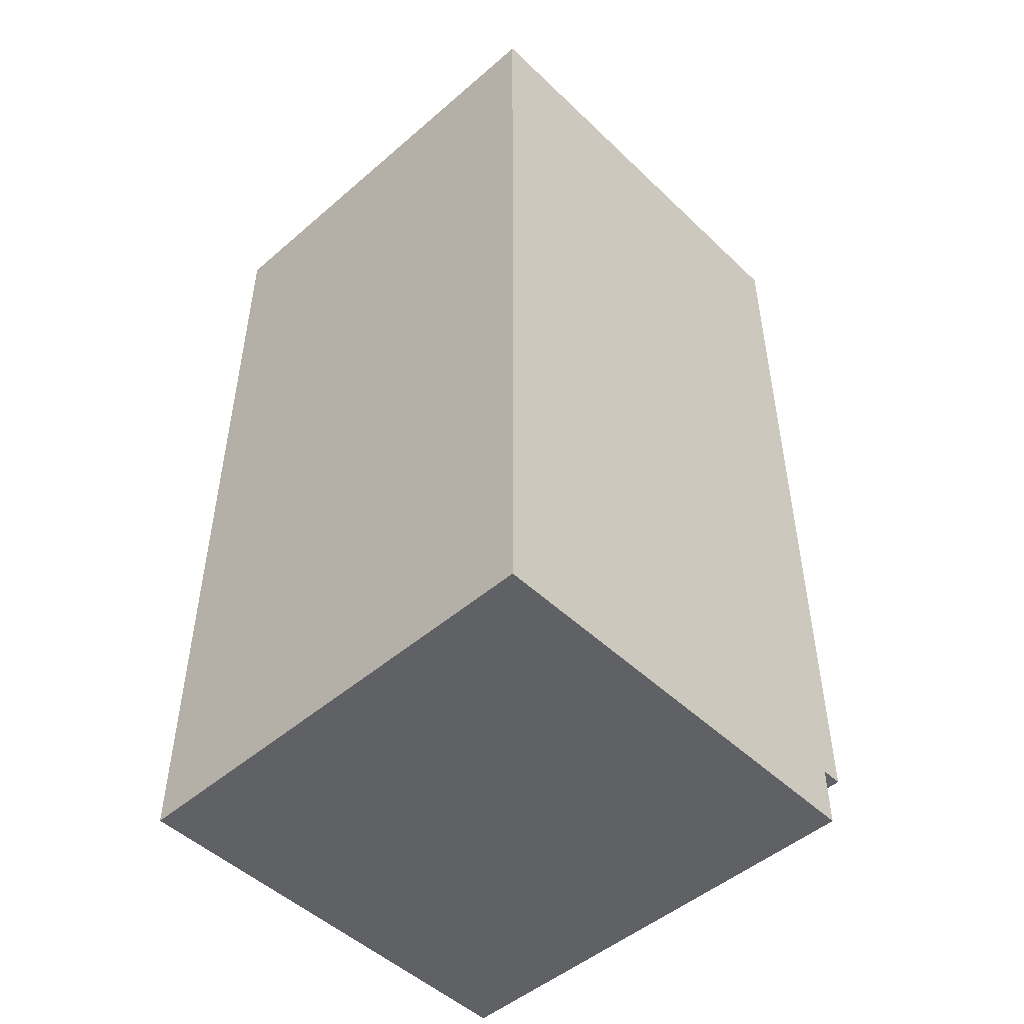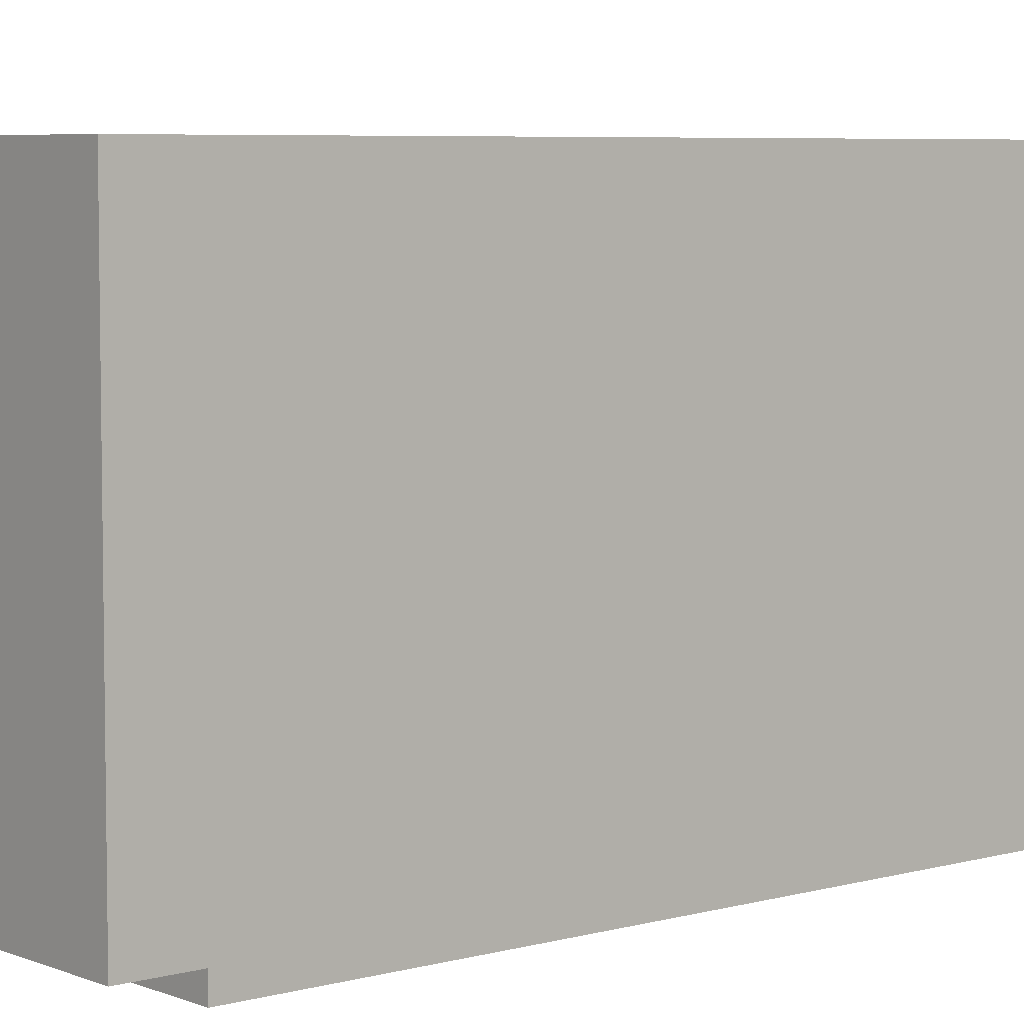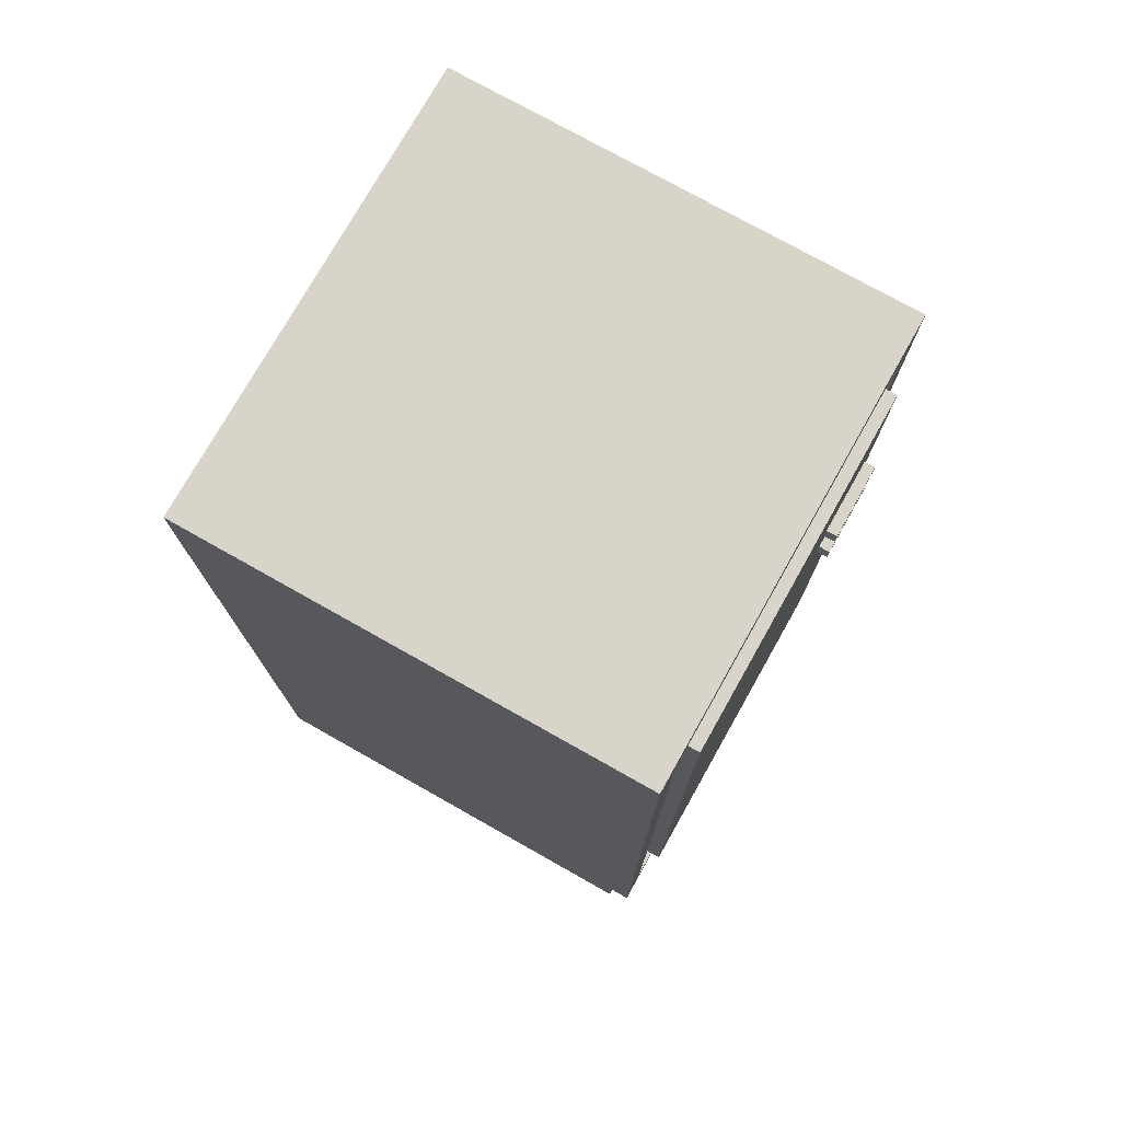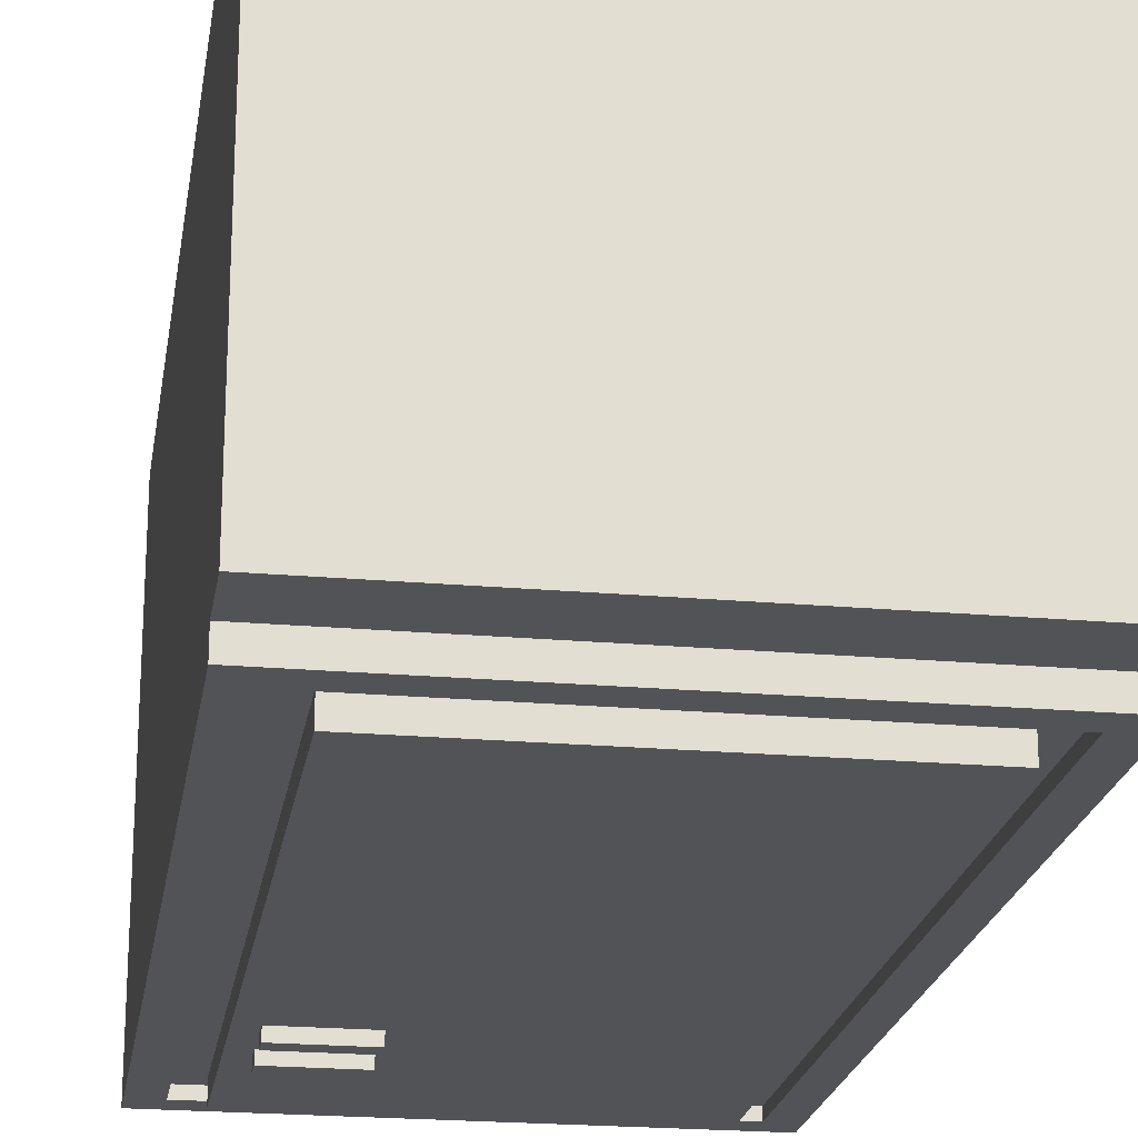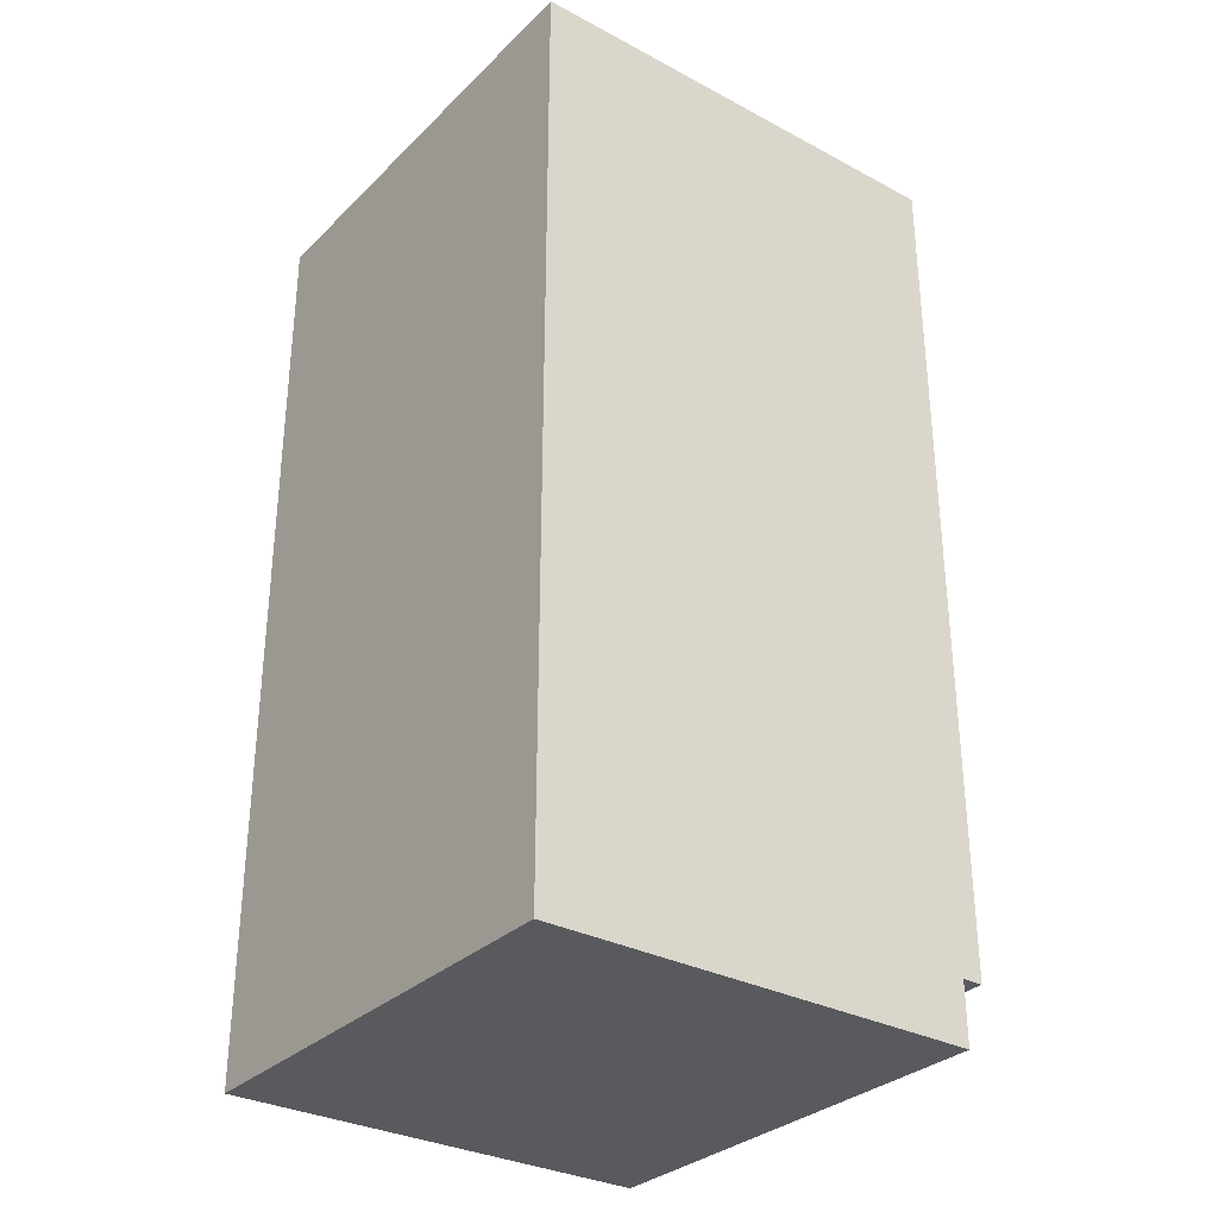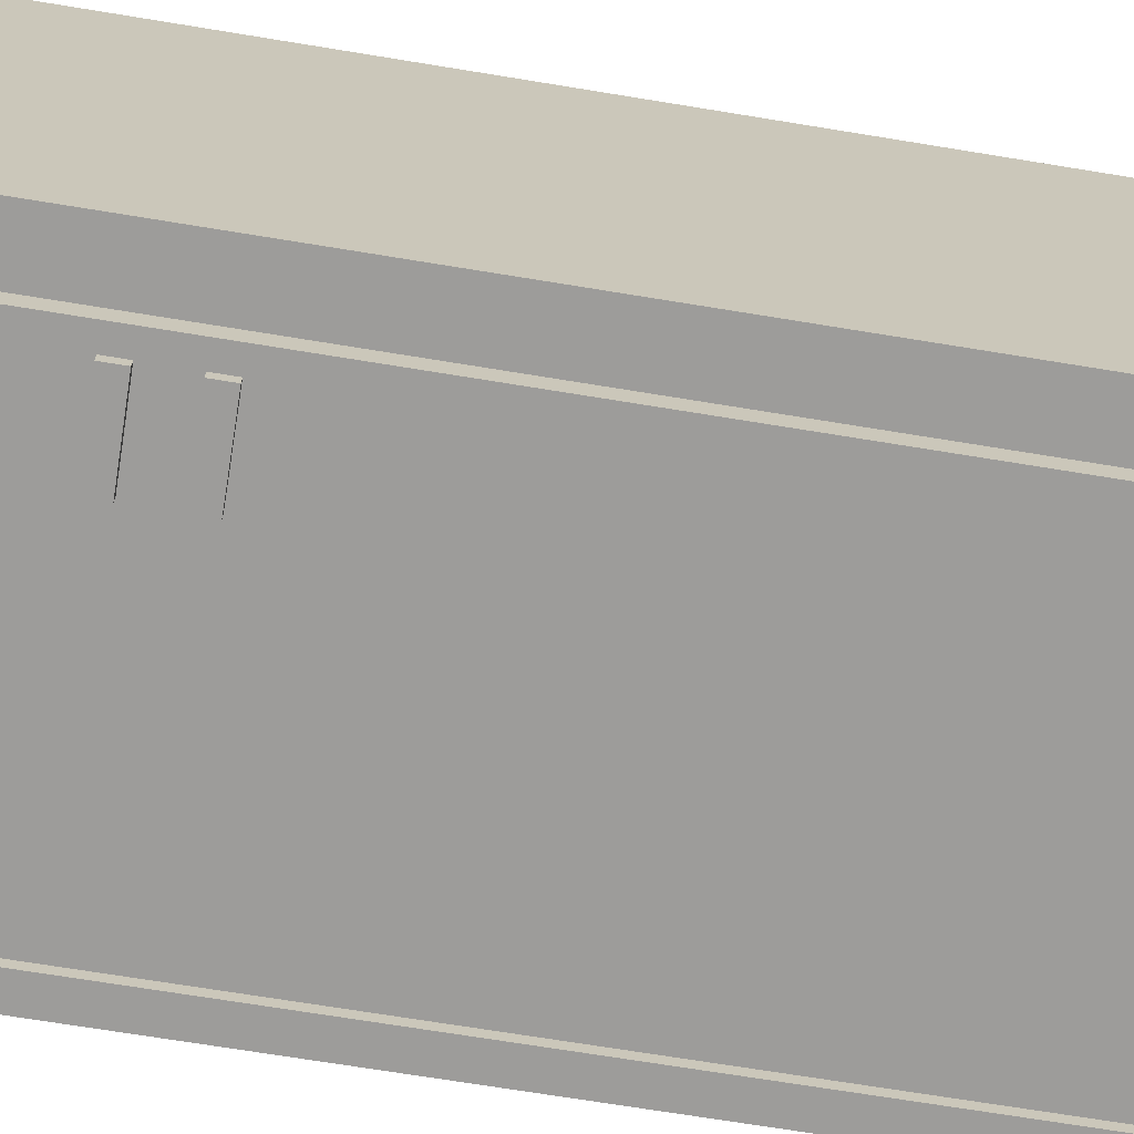
<metadata>
{"format":"obj","ext":"obj","renderer":"f3d","projection":"perspective","resolution":1024,"background":"white","views":[{"elev":-49.2,"azim":43.6,"up":"+Y"},{"elev":5.9,"azim":50.1,"up":"+Z"},{"elev":75.7,"azim":119.4,"up":"+Y"},{"elev":-21.7,"azim":-8.9,"up":"+Z"},{"elev":-31.5,"azim":53.1,"up":"+Y"},{"elev":-70.1,"azim":-99.3,"up":"+Z"}]}
</metadata>
<code>
g kitchenFridgeBuiltIn
v 0 0 0.45
v 0 0 0.04
v -0.43 0 0.45
v -0.43 0 0.04
v -0.02684 0.08509 0.02
v -0.02684 0.08509 0.03
v -0.4032 0.08509 0.02
v -0.4032 0.08509 0.03
v 0 0.05824 0.04
v 0 0.05824 0.02
v -0.43 0.05824 0.04
v -0.43 0.05824 0.02
v -0.43 0.8687 0.45
v -0.43 0.8687 0.02
v -1.444e-15 0.8687 0.02
v -1.444e-15 0.8687 0.45
v -0.02684 0.8419 0.02
v -0.02684 0.8419 0.03
v -0.4032 0.8419 0.02
v -0.4032 0.8419 0.03
v -0.05034 0.6631 0.06
v -0.05034 0.6631 0.26
v -0.3797 0.6631 0.06
v -0.3797 0.6631 0.26
v -0.02684 0.0851 0.2919
v -0.4032 0.0851 0.2919
v -0.02684 0.8419 0.2919
v -0.4032 0.8419 0.2919
v -0.3797 0.6395 0.06
v -0.3797 0.6395 0.26
v -0.3797 0.8183 0.26
v -0.3797 0.8183 0.03
v -0.3797 0.1087 0.03
v -0.3797 0.1087 0.26
v -0.05034 0.8183 0.26
v -0.05034 0.8183 0.03
v -0.05034 0.6395 0.06
v -0.05034 0.1087 0.03
v -0.05034 0.1087 0.26
v -0.05034 0.6395 0.26
f 2 1 3
f 3 4 2
f 6 5 7
f 7 8 6
f 10 9 11
f 11 12 10
f 2 4 11
f 11 9 2
f 11 4 3
f 11 3 13
f 11 13 14
f 14 12 11
f 10 15 16
f 16 9 10
f 16 2 9
f 16 1 2
f 3 1 16
f 16 13 3
f 17 5 6
f 6 18 17
f 7 10 12
f 12 14 7
f 14 19 7
f 14 17 19
f 10 7 5
f 5 15 10
f 5 17 15
f 17 14 15
f 16 15 14
f 14 13 16
f 7 19 20
f 20 8 7
f 17 18 20
f 20 19 17
f 22 21 23
f 23 24 22
f 26 25 27
f 27 28 26
f 6 18 27
f 27 25 6
f 29 23 24
f 24 30 29
f 31 24 23
f 32 31 23
f 23 33 32
f 33 23 29
f 29 34 33
f 29 30 34
f 22 24 31
f 31 35 22
f 21 35 36
f 36 37 21
f 21 22 35
f 37 36 38
f 38 39 37
f 39 40 37
f 21 37 40
f 40 22 21
f 37 29 23
f 23 21 37
f 6 25 26
f 26 8 6
f 39 34 30
f 30 40 39
f 39 38 33
f 33 34 39
f 37 40 30
f 30 29 37
f 20 8 26
f 26 28 20
f 36 35 31
f 31 32 36
f 27 18 20
f 20 28 27
f 30 40 22
f 22 24 30
f 33 6 8
f 8 20 33
f 20 32 33
f 20 36 32
f 6 33 38
f 38 18 6
f 38 36 18
f 36 20 18
g kitchenFridgeBuiltIn
f 2 1 3
f 3 4 2
f 6 5 7
f 7 8 6
f 10 9 11
f 11 12 10
f 2 4 11
f 11 9 2
f 11 4 3
f 11 3 13
f 11 13 14
f 14 12 11
f 10 15 16
f 16 9 10
f 16 2 9
f 16 1 2
f 3 1 16
f 16 13 3
f 17 5 6
f 6 18 17
f 7 10 12
f 12 14 7
f 14 19 7
f 14 17 19
f 10 7 5
f 5 15 10
f 5 17 15
f 17 14 15
f 16 15 14
f 14 13 16
f 7 19 20
f 20 8 7
f 17 18 20
f 20 19 17
f 22 21 23
f 23 24 22
f 26 25 27
f 27 28 26
f 6 18 27
f 27 25 6
f 29 23 24
f 24 30 29
f 31 24 23
f 32 31 23
f 23 33 32
f 33 23 29
f 29 34 33
f 29 30 34
f 22 24 31
f 31 35 22
f 21 35 36
f 36 37 21
f 21 22 35
f 37 36 38
f 38 39 37
f 39 40 37
f 21 37 40
f 40 22 21
f 37 29 23
f 23 21 37
f 6 25 26
f 26 8 6
f 39 34 30
f 30 40 39
f 39 38 33
f 33 34 39
f 37 40 30
f 30 29 37
f 20 8 26
f 26 28 20
f 36 35 31
f 31 32 36
f 27 18 20
f 20 28 27
f 30 40 22
f 22 24 30
f 33 6 8
f 8 20 33
f 20 32 33
f 20 36 32
f 6 33 38
f 38 18 6
f 38 36 18
f 36 20 18
g doorFreezer
v -0.3797 0.6513 0.06
v -0.08619 0.6874 0.06
v -0.05034 0.6513 0.06
v -0.05034 0.8183 0.06
v -0.08619 0.7822 0.06
v -0.3438 0.7822 0.06
v -0.3438 0.6874 0.06
v -0.3797 0.8183 0.06
v -0.09778 0.6916 0.08
v -0.3322 0.6916 0.08
v -0.09778 0.778 0.08
v -0.3322 0.778 0.08
v -0.05034 0.8183 0.01
v -0.3797 0.8183 0.01
v -0.05034 0.6513 0.01
v -0.3797 0.6513 0.01
v -0.3622 0.6689 0.01
v -0.3622 0.6865 0.01
v -0.2921 0.6865 0.01
v -0.2921 0.6689 0.01
v -0.2921 0.6865 0
v -0.3622 0.6865 0
v -0.3622 0.6689 0
v -0.2921 0.6689 0
f 42 41 43
f 43 44 42
f 44 45 42
f 44 46 45
f 41 42 47
f 47 48 41
f 47 46 48
f 46 44 48
f 50 49 51
f 51 52 50
f 47 42 49
f 49 50 47
f 42 45 51
f 51 49 42
f 51 45 46
f 46 52 51
f 46 47 50
f 50 52 46
f 44 53 54
f 54 48 44
f 55 43 41
f 41 56 55
f 57 55 56
f 56 54 57
f 54 58 57
f 54 59 58
f 55 57 60
f 60 53 55
f 60 59 53
f 59 54 53
f 54 56 41
f 41 48 54
f 55 53 44
f 44 43 55
f 58 59 61
f 61 62 58
f 62 63 57
f 57 58 62
f 64 61 59
f 59 60 64
f 64 60 57
f 57 63 64
f 64 63 62
f 62 61 64
g doorFridge
v -0.05034 0.1087 0.01
v -0.3622 0.6161 0.01
v -0.3797 0.1087 0.01
v -0.3622 0.6337 0.01
v -0.2921 0.6337 0.01
v -0.2921 0.6161 0.01
v -0.05034 0.1087 0.06
v -0.3797 0.1087 0.06
v -0.08619 0.1448 0.06
v -0.08619 0.2086 0.06
v -0.08619 0.2522 0.06
v -0.08619 0.3582 0.06
v -0.08619 0.4018 0.06
v -0.08619 0.5078 0.06
v -0.08619 0.5514 0.06
v -0.08619 0.6152 0.06
v -0.3438 0.6152 0.06
v -0.3438 0.1448 0.06
v -0.3438 0.2086 0.06
v -0.3438 0.2522 0.06
v -0.3438 0.3582 0.06
v -0.3438 0.4018 0.06
v -0.3438 0.5078 0.06
v -0.3438 0.5514 0.06
v -0.08619 0.1448 0.04
v -0.3438 0.1448 0.04
v -0.3438 0.2086 0.04
v -0.3438 0.3582 0.04
v -0.3438 0.5078 0.04
v -0.3438 0.6152 0.04
v -0.08619 0.6152 0.04
v -0.08619 0.2086 0.04
v -0.08619 0.3582 0.04
v -0.08619 0.5078 0.04
v -0.2921 0.6337 0
v -0.3622 0.6337 0
v -0.3622 0.6161 0
v -0.2921 0.6161 0
v -0.08619 0.2086 0.1
v -0.3438 0.2086 0.1
v -0.08619 0.2522 0.1
v -0.3438 0.2522 0.1
v -0.08619 0.5514 0.1
v -0.08619 0.5078 0.1
v -0.3438 0.5078 0.1
v -0.3438 0.5514 0.1
v -0.3438 0.3582 0.1
v -0.3438 0.4018 0.1
v -0.08619 0.3582 0.1
v -0.08619 0.4018 0.1
f 66 65 67
f 67 56 66
f 56 68 66
f 56 69 68
f 65 66 70
f 70 55 65
f 70 69 55
f 69 56 55
f 43 55 56
f 56 41 43
f 65 71 72
f 72 67 65
f 65 55 43
f 43 71 65
f 56 67 72
f 72 41 56
f 73 72 71
f 71 43 73
f 43 74 73
f 43 75 74
f 43 76 75
f 43 77 76
f 43 78 77
f 43 79 78
f 43 80 79
f 43 81 80
f 72 73 82
f 82 41 72
f 81 43 41
f 82 83 41
f 83 84 41
f 84 85 41
f 85 86 41
f 86 87 41
f 87 88 41
f 88 81 41
f 73 89 90
f 90 82 73
f 90 91 83
f 83 82 90
f 85 83 91
f 91 92 85
f 85 84 83
f 87 85 92
f 92 93 87
f 87 86 85
f 81 87 93
f 93 94 81
f 81 88 87
f 95 80 81
f 81 94 95
f 90 89 96
f 96 91 90
f 91 96 97
f 97 92 91
f 92 97 98
f 98 93 92
f 93 98 95
f 95 94 93
f 96 89 73
f 73 74 96
f 97 96 74
f 74 76 97
f 98 97 76
f 76 78 98
f 76 77 78
f 74 75 76
f 95 98 78
f 78 80 95
f 78 79 80
f 68 69 99
f 99 100 68
f 102 101 100
f 100 99 102
f 102 70 66
f 66 101 102
f 100 101 66
f 66 68 100
f 102 99 69
f 69 70 102
f 104 103 105
f 105 106 104
f 104 105 103
f 105 104 106
f 74 103 104
f 104 96 74
f 104 91 96
f 104 83 91
f 74 104 103
f 104 74 96
f 104 96 91
f 104 91 83
f 74 75 105
f 105 103 74
f 74 105 75
f 105 74 103
f 84 83 104
f 104 106 84
f 84 104 83
f 104 84 106
f 78 79 107
f 107 108 78
f 78 107 79
f 107 78 108
f 88 87 109
f 109 110 88
f 88 109 87
f 109 88 110
f 109 108 107
f 107 110 109
f 109 107 108
f 107 109 110
f 86 85 111
f 111 112 86
f 86 111 85
f 111 86 112
f 111 113 114
f 114 112 111
f 111 114 113
f 114 111 112
f 76 113 111
f 111 97 76
f 111 92 97
f 111 85 92
f 76 111 113
f 111 76 97
f 111 97 92
f 111 92 85
f 76 77 114
f 114 113 76
f 76 114 77
f 114 76 113
f 78 108 109
f 109 98 78
f 109 93 98
f 109 87 93
f 78 109 108
f 109 78 98
f 109 98 93
f 109 93 87

</code>
